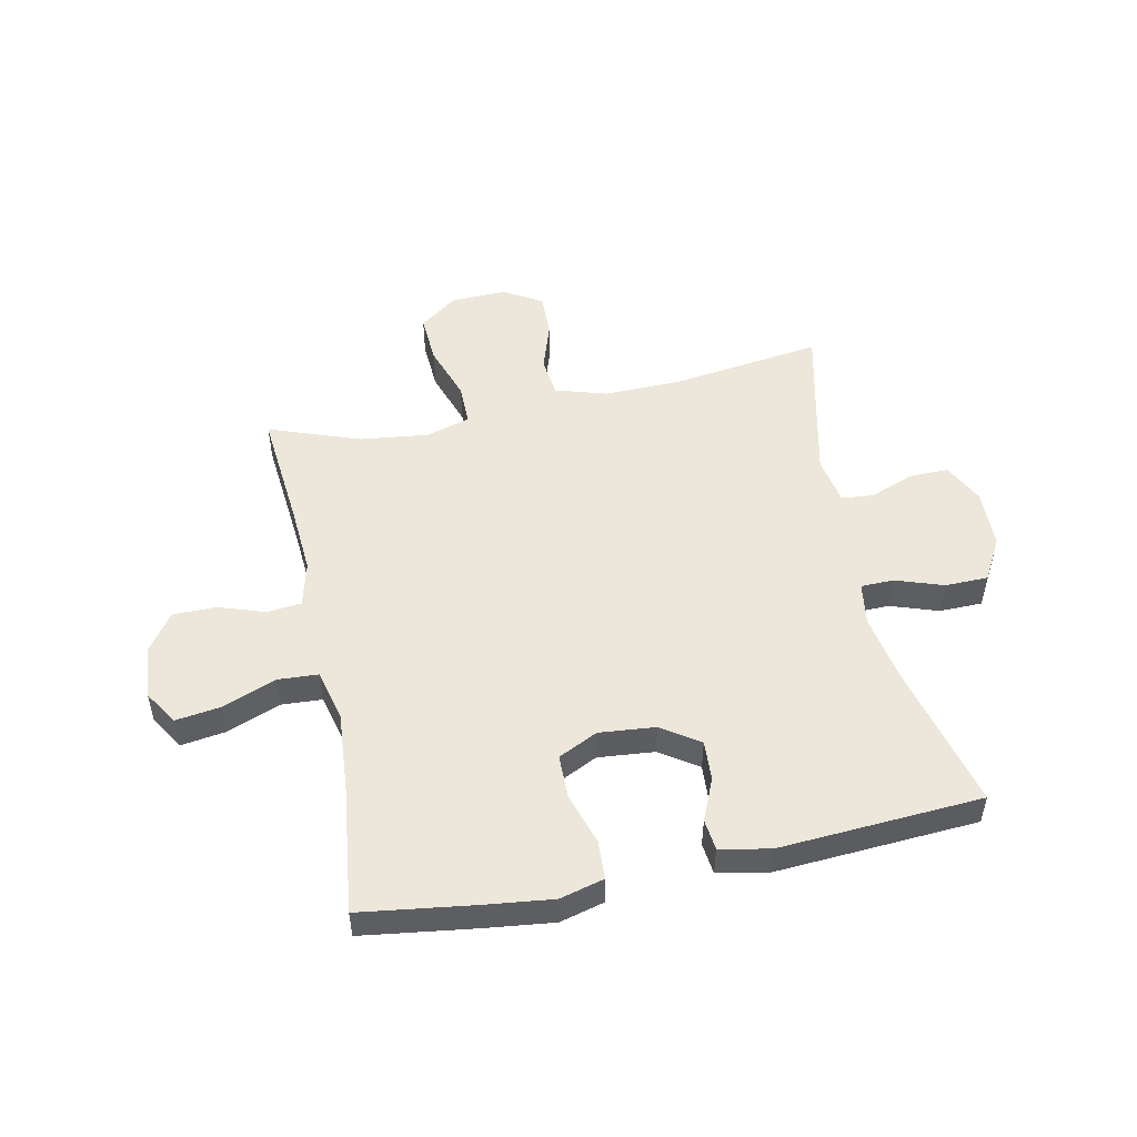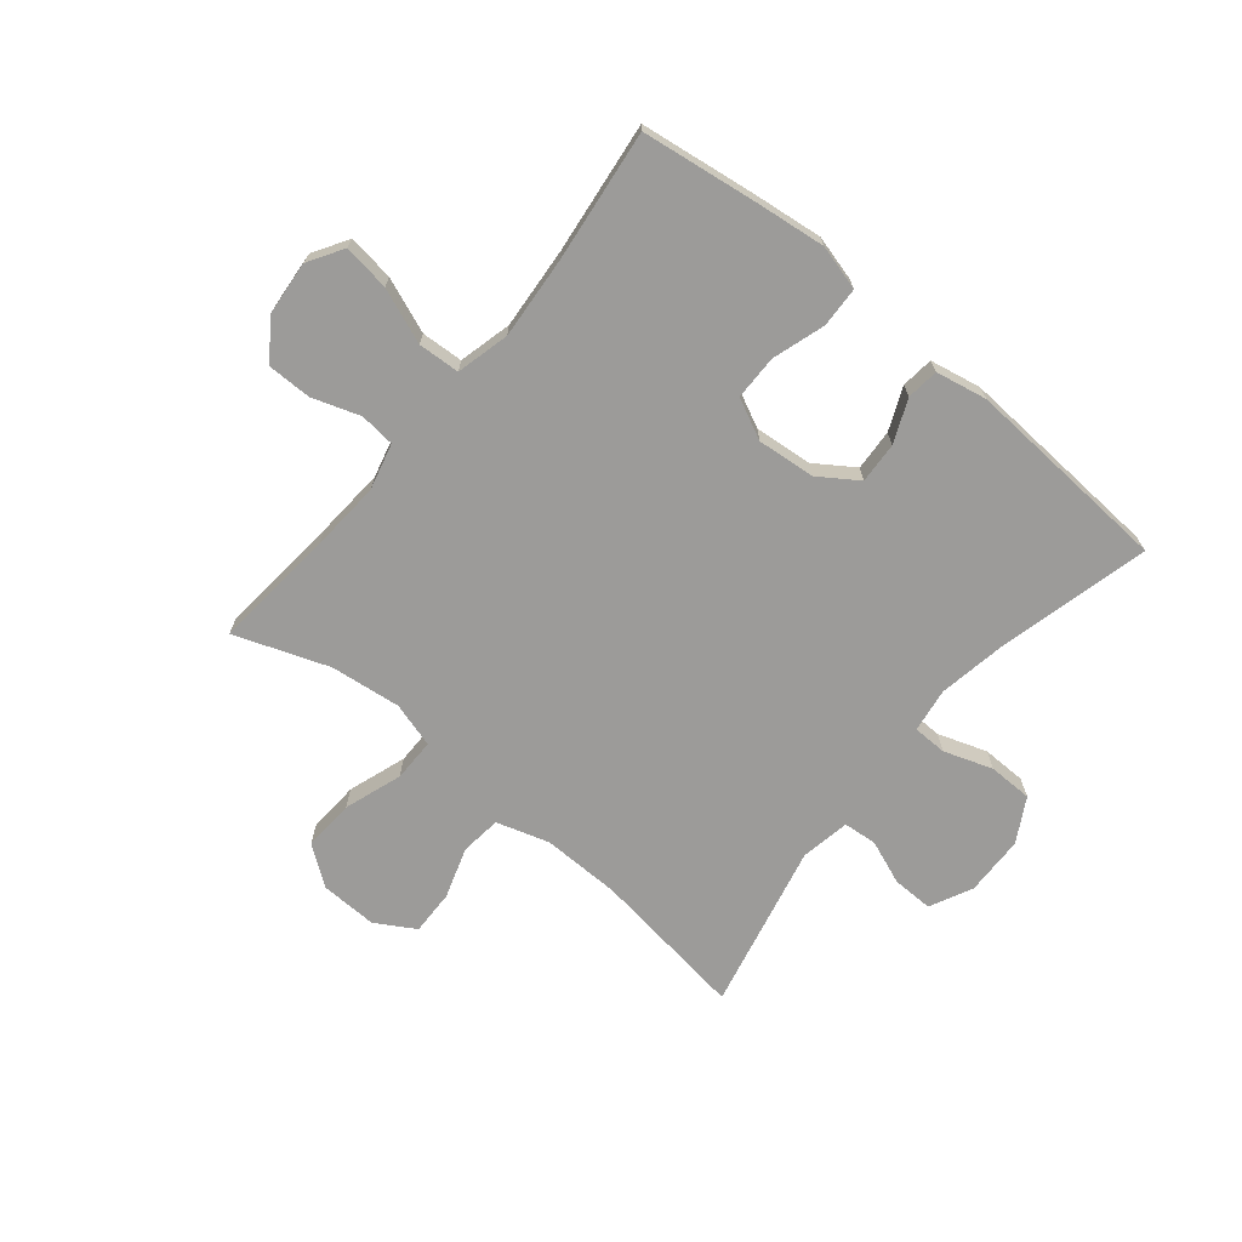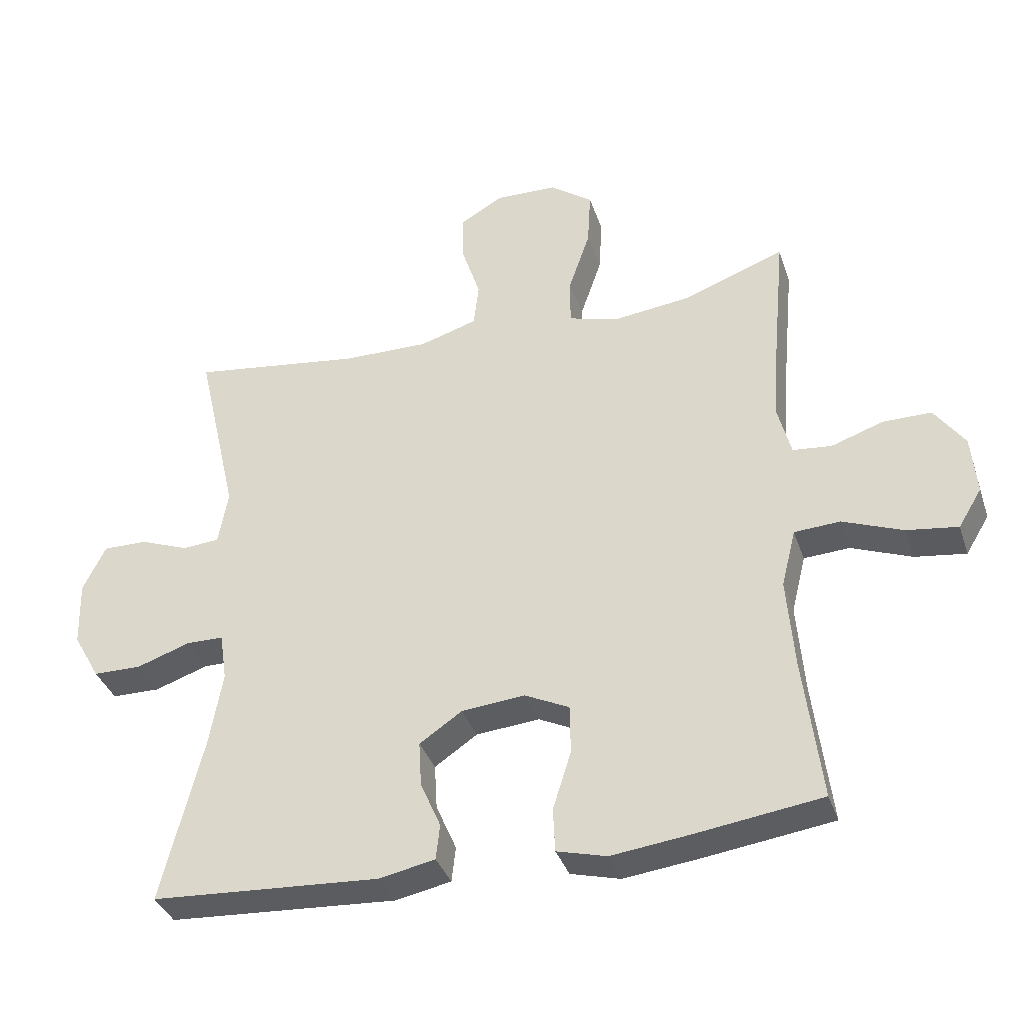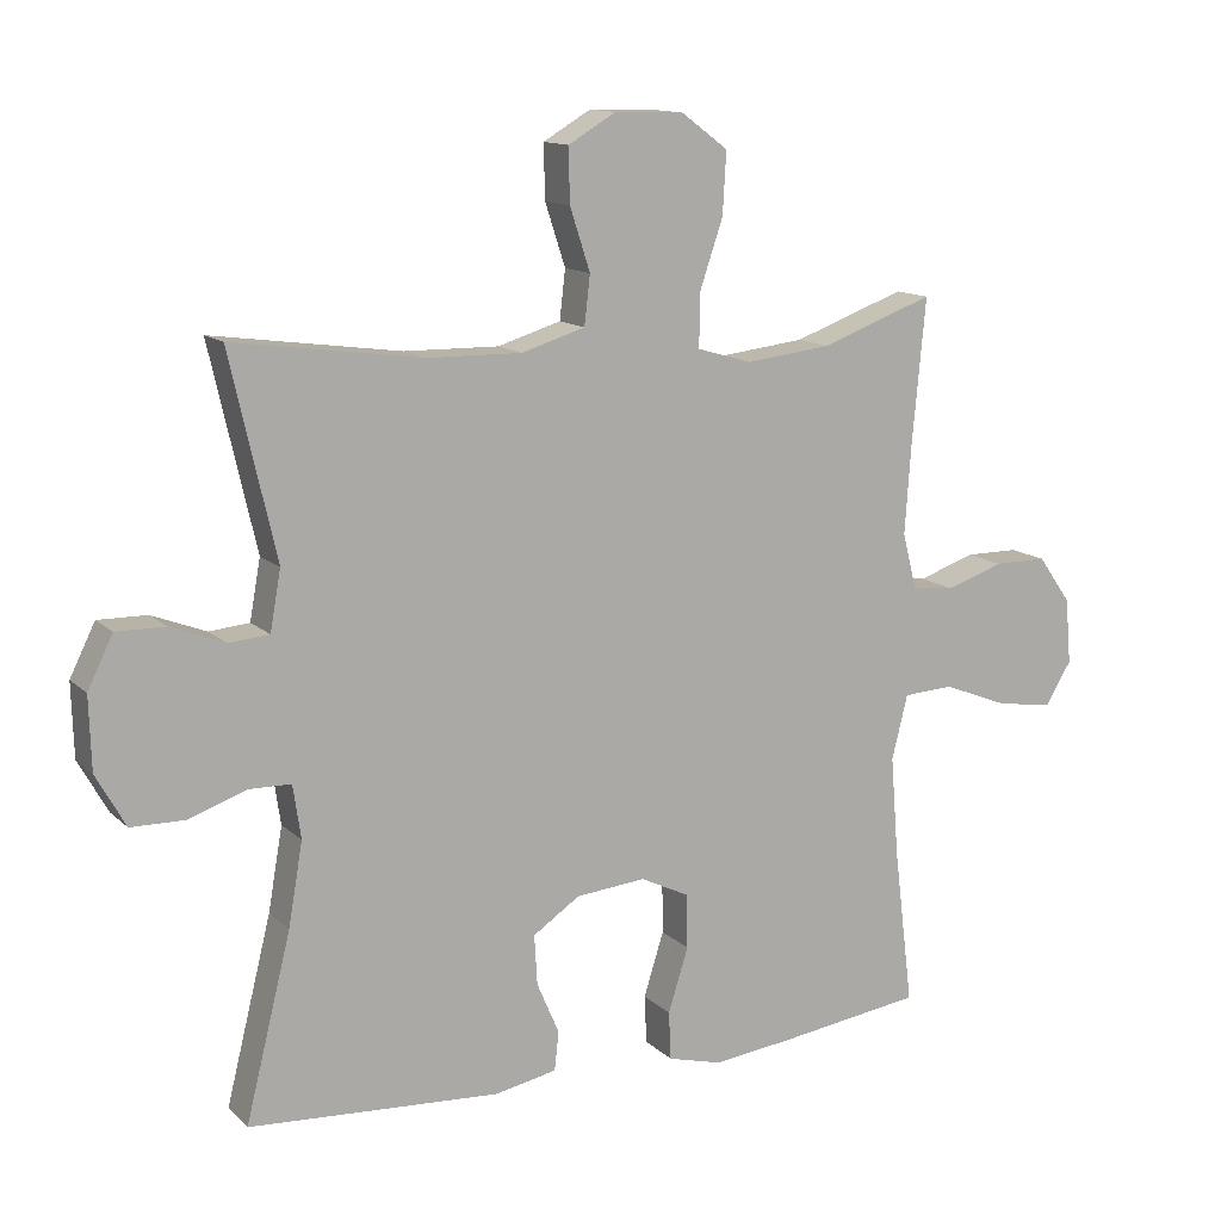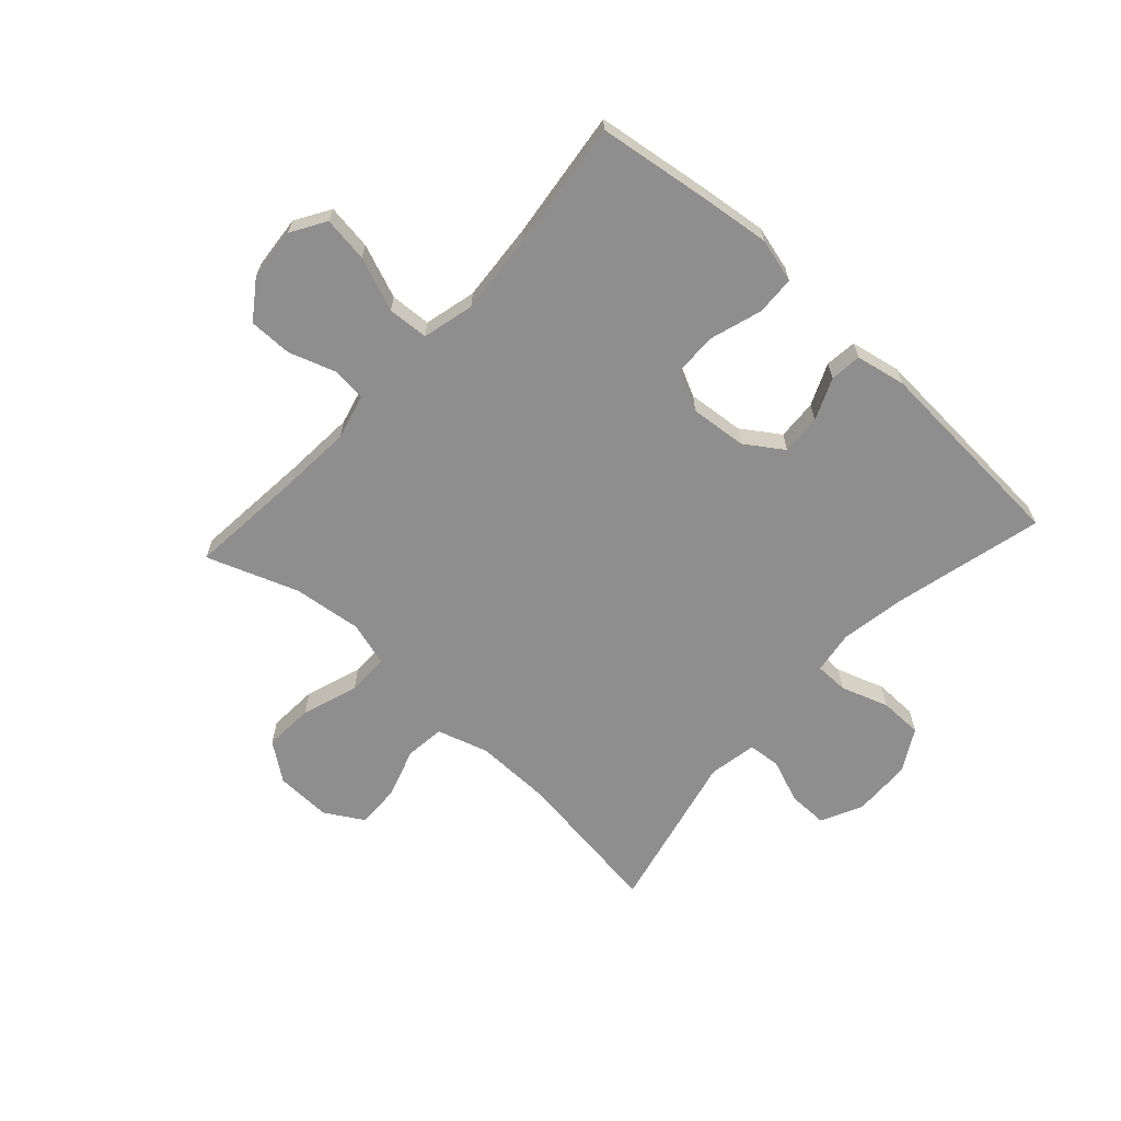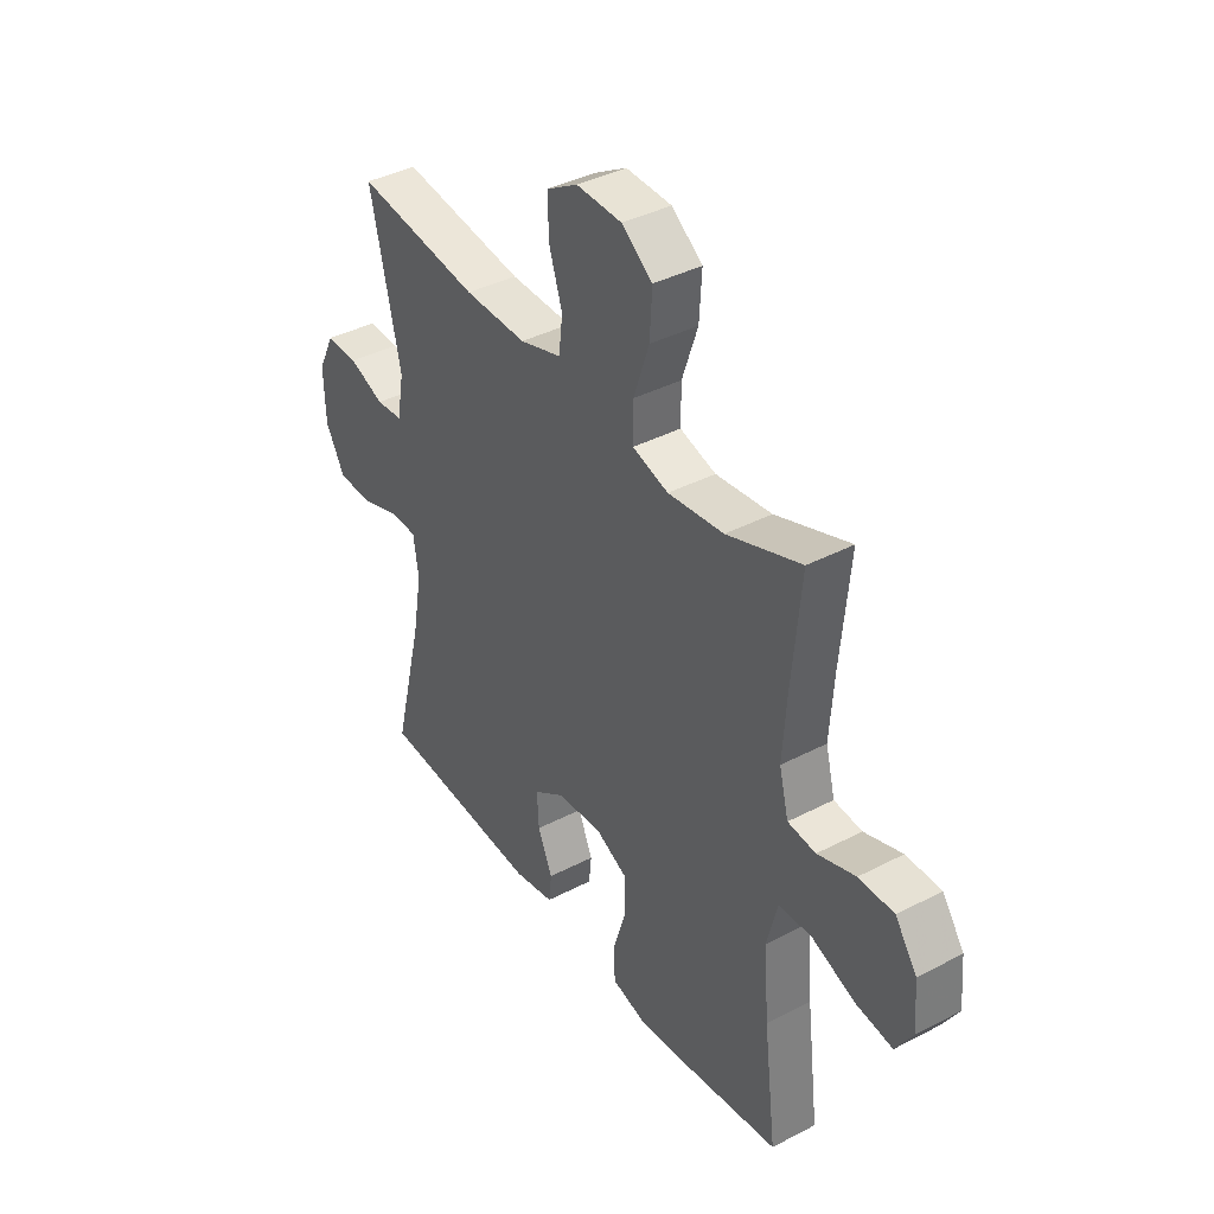
<metadata>
{"format":"obj","ext":"obj","renderer":"f3d","projection":"perspective","resolution":1024,"background":"white","views":[{"elev":51.1,"azim":168.2,"up":"+Y"},{"elev":-69.7,"azim":140.5,"up":"+Y"},{"elev":-36.4,"azim":17.6,"up":"+Z"},{"elev":12.9,"azim":-27.6,"up":"+Z"},{"elev":-65.0,"azim":137.6,"up":"+Y"},{"elev":39.2,"azim":56.9,"up":"+Z"}]}
</metadata>
<code>
v 0.5 0.07 -0.5
v 0.305 0.07 -0.527
v 0.188 0.07 -0.541
v 0.112 0.07 -0.521
v 0.109 0.07 -0.454
v 0.137 0.07 -0.365
v 0.136 0.07 -0.29
v 0.068 0.07 -0.257
v -0.029 0.07 -0.266
v -0.094 0.07 -0.31
v -0.09 0.07 -0.379
v -0.059 0.07 -0.451
v -0.065 0.07 -0.505
v -0.151 0.07 -0.522
v -0.5 0.07 -0.5
v -0.437 0.07 -0.246
v -0.417 0.07 -0.131
v -0.428 0.07 -0.057
v -0.485 0.07 -0.056
v -0.567 0.07 -0.084
v -0.641 0.07 -0.083
v -0.682 0.07 -0.01
v -0.685 0.07 0.091
v -0.65 0.07 0.162
v -0.582 0.07 0.161
v -0.507 0.07 0.132
v -0.451 0.07 0.137
v -0.436 0.07 0.22
v -0.5 0.07 0.5
v -0.238 0.07 0.464
v -0.106 0.07 0.462
v -0.018 0.07 0.489
v -0.01 0.07 0.557
v -0.038 0.07 0.643
v -0.04 0.07 0.718
v 0.026 0.07 0.757
v 0.122 0.07 0.754
v 0.187 0.07 0.706
v 0.182 0.07 0.62
v 0.149 0.07 0.523
v 0.149 0.07 0.451
v 0.225 0.07 0.429
v 0.343 0.07 0.443
v 0.5 0.07 0.5
v 0.481 0.07 0.294
v 0.473 0.07 0.176
v 0.493 0.07 0.098
v 0.552 0.07 0.092
v 0.632 0.07 0.119
v 0.706 0.07 0.119
v 0.752 0.07 0.054
v 0.76 0.07 -0.037
v 0.724 0.07 -0.096
v 0.646 0.07 -0.085
v 0.554 0.07 -0.049
v 0.484 0.07 -0.053
v 0.462 0.07 -0.142
v 0.473 0.07 -0.28
v 0.5 0 -0.5
v 0.305 0 -0.527
v 0.188 0 -0.541
v 0.112 0 -0.521
v 0.109 0 -0.454
v 0.137 0 -0.365
v 0.136 0 -0.29
v 0.068 0 -0.257
v -0.029 0 -0.266
v -0.094 0 -0.31
v -0.09 0 -0.379
v -0.059 0 -0.451
v -0.065 0 -0.505
v -0.151 0 -0.522
v -0.5 0 -0.5
v -0.437 0 -0.246
v -0.417 0 -0.131
v -0.428 0 -0.057
v -0.485 0 -0.056
v -0.567 0 -0.084
v -0.641 0 -0.083
v -0.682 0 -0.01
v -0.685 0 0.091
v -0.65 0 0.162
v -0.582 0 0.161
v -0.507 0 0.132
v -0.451 0 0.137
v -0.436 0 0.22
v -0.5 0 0.5
v -0.238 0 0.464
v -0.106 0 0.462
v -0.018 0 0.489
v -0.01 0 0.557
v -0.038 0 0.643
v -0.04 0 0.718
v 0.026 0 0.757
v 0.122 0 0.754
v 0.187 0 0.706
v 0.182 0 0.62
v 0.149 0 0.523
v 0.149 0 0.451
v 0.225 0 0.429
v 0.343 0 0.443
v 0.5 0 0.5
v 0.481 0 0.294
v 0.473 0 0.176
v 0.493 0 0.098
v 0.552 0 0.092
v 0.632 0 0.119
v 0.706 0 0.119
v 0.752 0 0.054
v 0.76 0 -0.037
v 0.724 0 -0.096
v 0.646 0 -0.085
v 0.554 0 -0.049
v 0.484 0 -0.053
v 0.462 0 -0.142
v 0.473 0 -0.28
f 53 54 55
f 52 53 55
f 51 52 55
f 50 51 55
f 49 50 55
f 48 49 55
f 47 48 55 56
f 46 47 56 57
f 43 44 45
f 42 43 45 46
f 41 42 46 57
f 38 39 40
f 37 38 40
f 36 37 40
f 35 36 40
f 34 35 40
f 33 34 40
f 32 33 40 41
f 41 57 58
f 32 41 58
f 31 32 58
f 28 29 30
f 31 58 1
f 30 31 1
f 28 30 1
f 27 28 1
f 24 25 26
f 23 24 26
f 22 23 26
f 21 22 26
f 20 21 26
f 19 20 26
f 14 15 16
f 13 14 16
f 12 13 16
f 11 12 16
f 10 11 16 17
f 9 10 17 18
f 4 5 6
f 3 4 6
f 2 3 6
f 1 2 6
f 1 6 7
f 27 1 7
f 18 19 26 27
f 8 9 18 27
f 7 8 27
f 113 112 111
f 113 111 110
f 113 110 109
f 113 109 108
f 113 108 107
f 113 107 106
f 114 113 106 105
f 115 114 105 104
f 103 102 101
f 104 103 101 100
f 115 104 100 99
f 98 97 96
f 98 96 95
f 98 95 94
f 98 94 93
f 98 93 92
f 98 92 91
f 99 98 91 90
f 116 115 99
f 116 99 90
f 116 90 89
f 88 87 86
f 59 116 89
f 59 89 88
f 59 88 86
f 59 86 85
f 84 83 82
f 84 82 81
f 84 81 80
f 84 80 79
f 84 79 78
f 84 78 77
f 74 73 72
f 74 72 71
f 74 71 70
f 74 70 69
f 75 74 69 68
f 76 75 68 67
f 64 63 62
f 64 62 61
f 64 61 60
f 64 60 59
f 65 64 59
f 65 59 85
f 85 84 77 76
f 85 76 67 66
f 85 66 65
f 1 59 60 2
f 2 60 61 3
f 3 61 62 4
f 4 62 63 5
f 5 63 64 6
f 6 64 65 7
f 7 65 66 8
f 8 66 67 9
f 9 67 68 10
f 10 68 69 11
f 11 69 70 12
f 12 70 71 13
f 13 71 72 14
f 14 72 73 15
f 15 73 74 16
f 16 74 75 17
f 17 75 76 18
f 18 76 77 19
f 19 77 78 20
f 20 78 79 21
f 21 79 80 22
f 22 80 81 23
f 23 81 82 24
f 24 82 83 25
f 25 83 84 26
f 26 84 85 27
f 27 85 86 28
f 28 86 87 29
f 29 87 88 30
f 30 88 89 31
f 31 89 90 32
f 32 90 91 33
f 33 91 92 34
f 34 92 93 35
f 35 93 94 36
f 36 94 95 37
f 37 95 96 38
f 38 96 97 39
f 39 97 98 40
f 40 98 99 41
f 41 99 100 42
f 42 100 101 43
f 43 101 102 44
f 44 102 103 45
f 45 103 104 46
f 46 104 105 47
f 47 105 106 48
f 48 106 107 49
f 49 107 108 50
f 50 108 109 51
f 51 109 110 52
f 52 110 111 53
f 53 111 112 54
f 54 112 113 55
f 55 113 114 56
f 56 114 115 57
f 57 115 116 58
f 58 116 59 1

</code>
